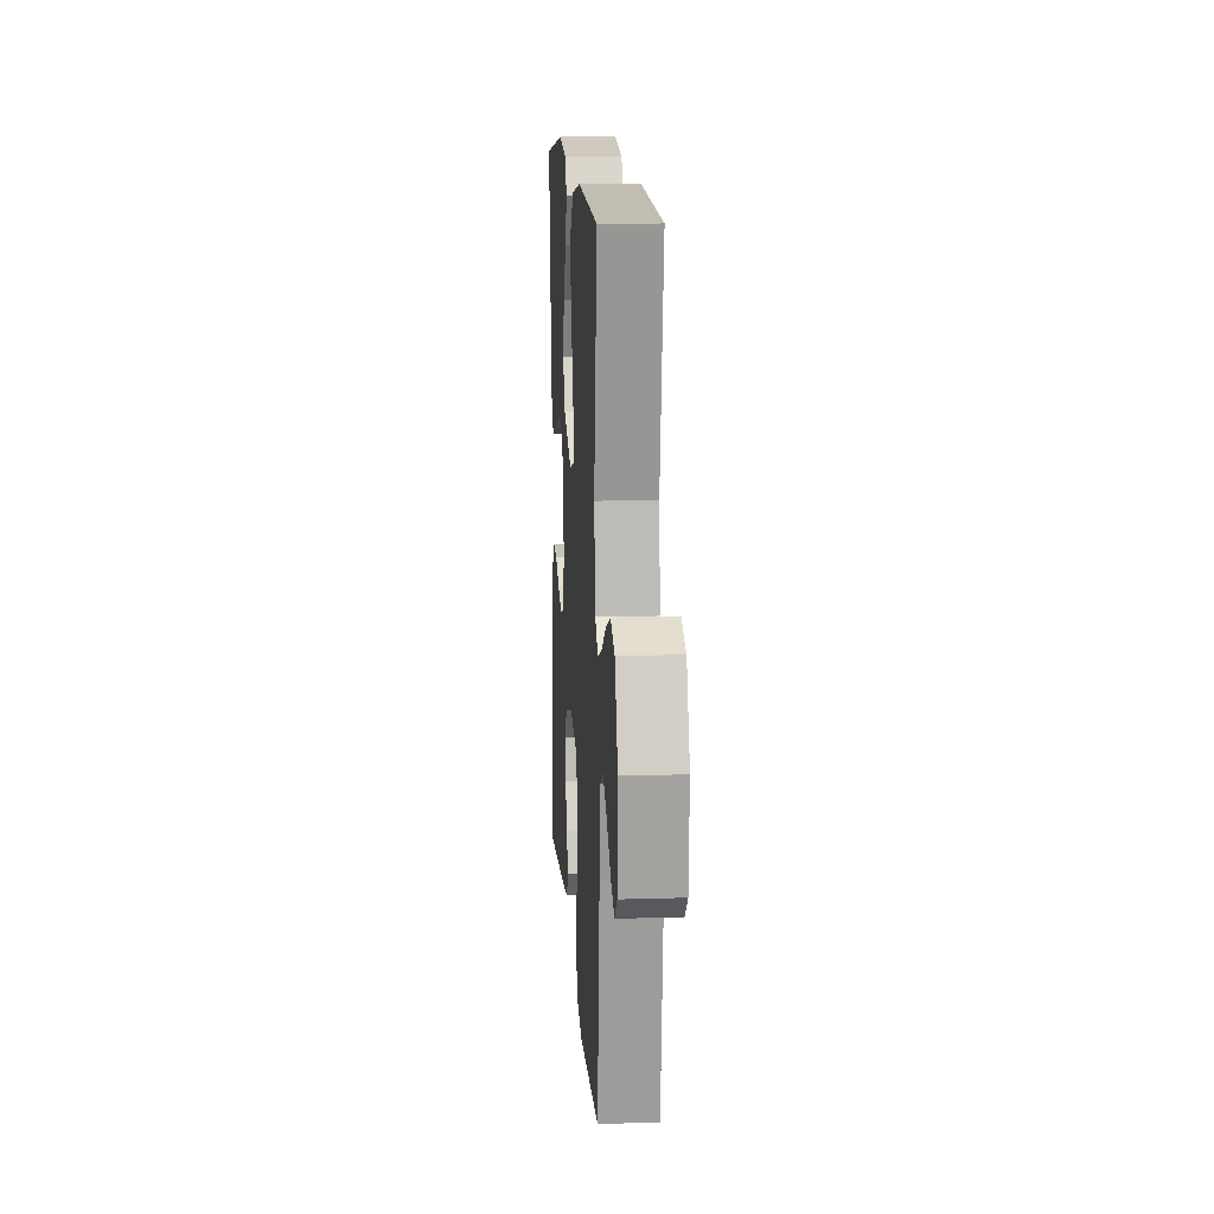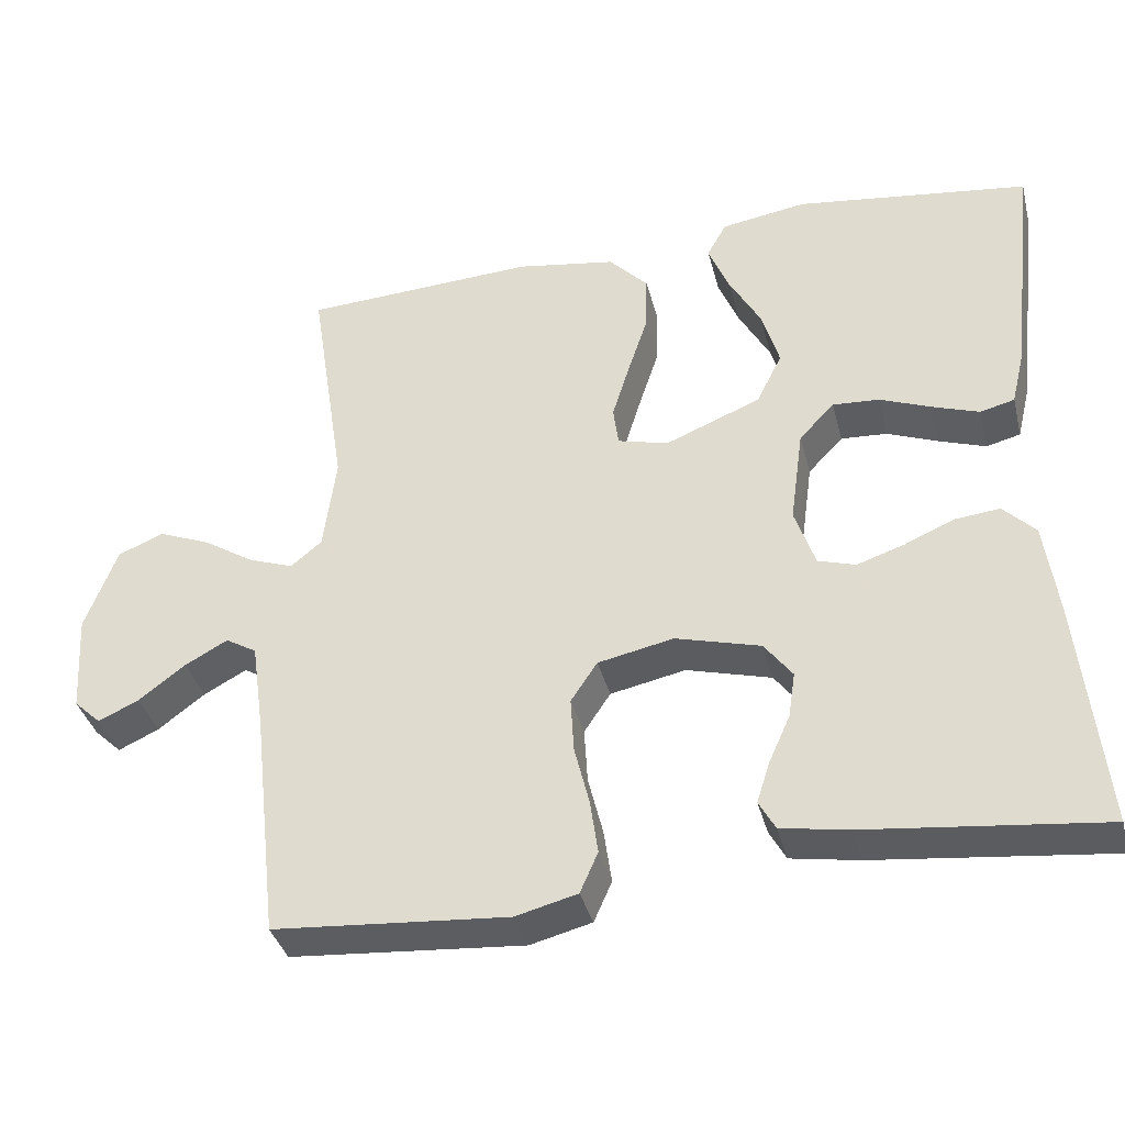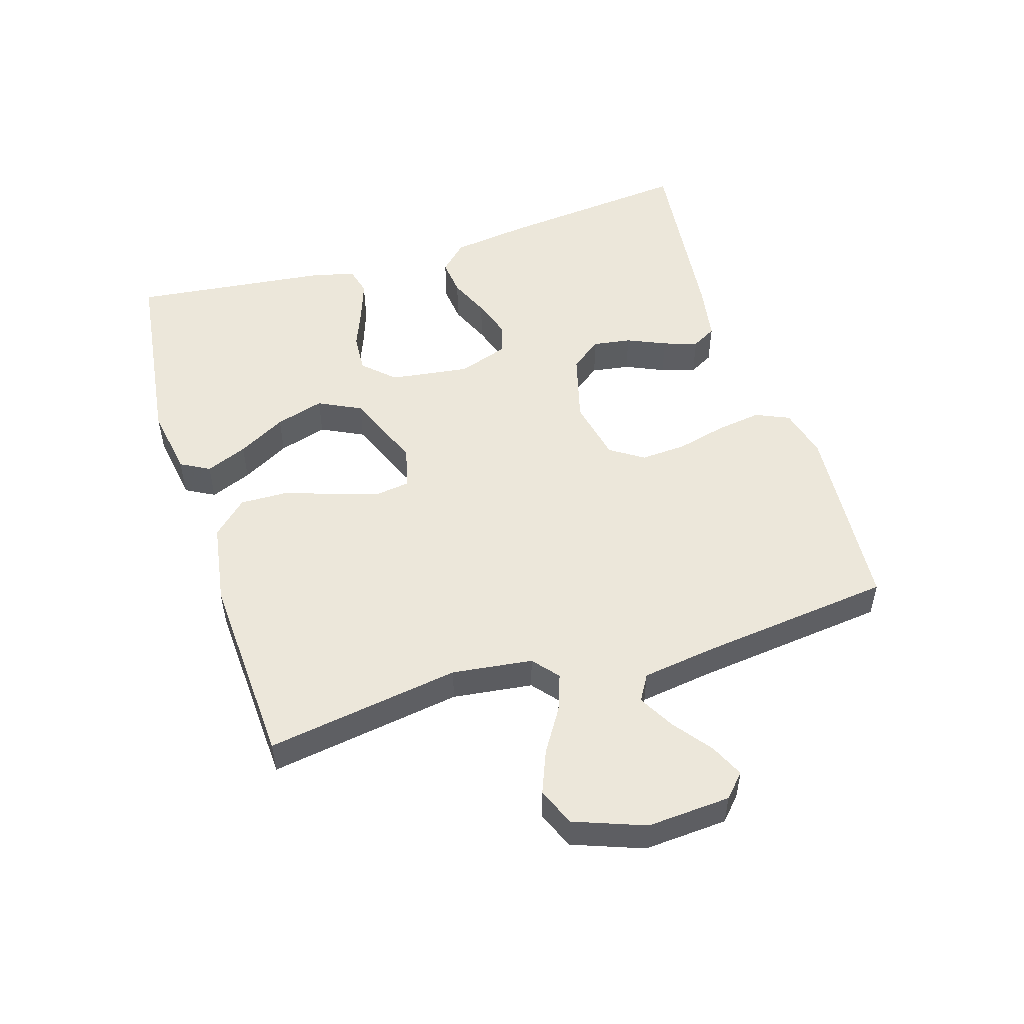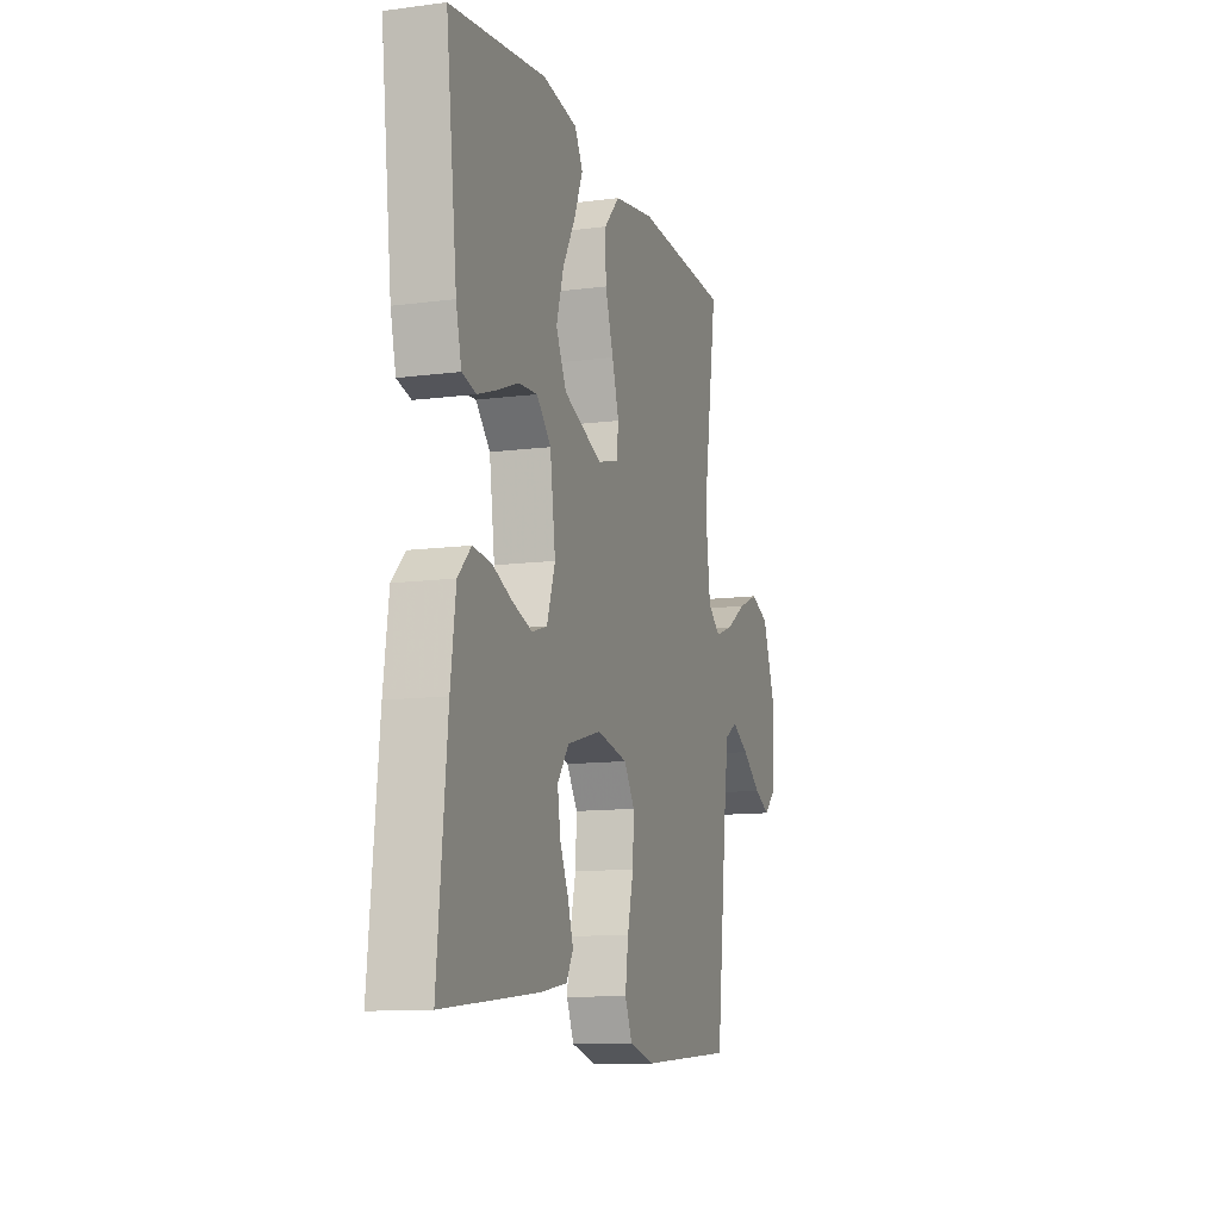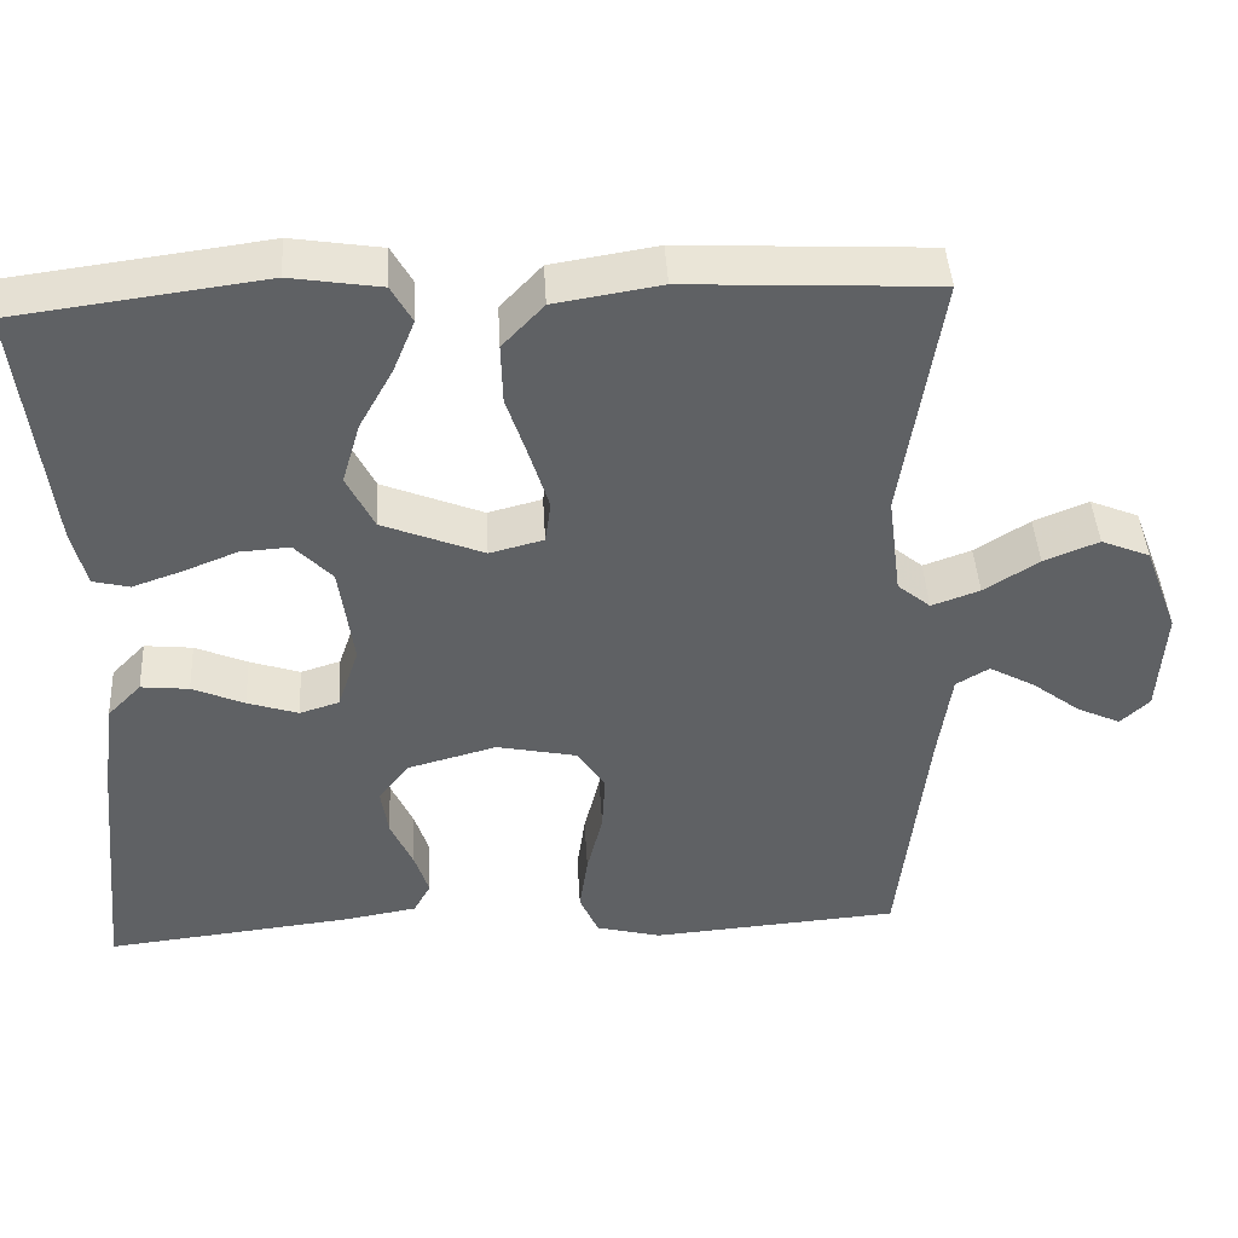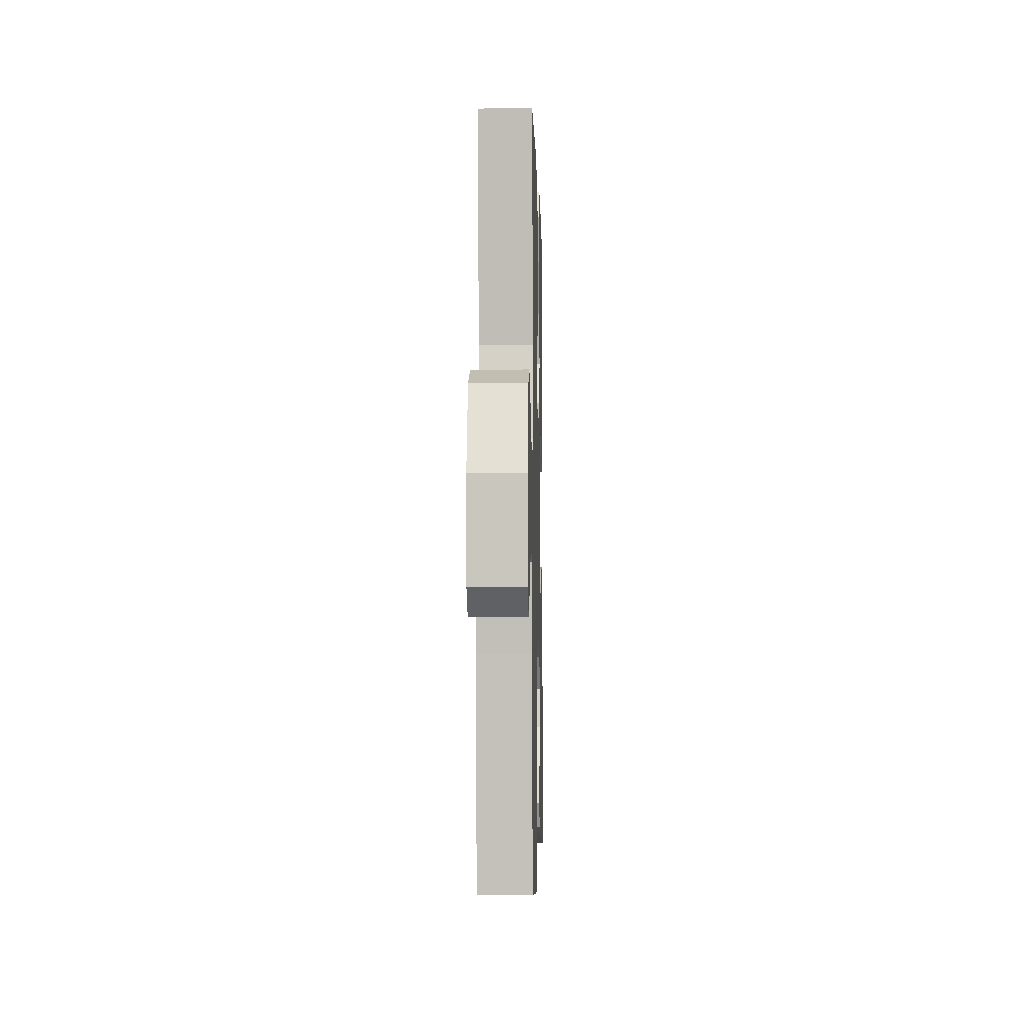
<metadata>
{"format":"obj","ext":"obj","renderer":"f3d","projection":"perspective","resolution":1024,"background":"white","views":[{"elev":13.8,"azim":86.0,"up":"+Z"},{"elev":-37.3,"azim":-165.9,"up":"+Z"},{"elev":51.6,"azim":72.6,"up":"+Y"},{"elev":-11.6,"azim":-72.4,"up":"+Z"},{"elev":43.1,"azim":-3.2,"up":"+Z"},{"elev":-4.6,"azim":91.5,"up":"+Z"}]}
</metadata>
<code>
v -0.5 0.07 -0.5
v -0.47 0.07 -0.2
v -0.454 0.07 -0.081
v -0.413 0.07 -0.039
v -0.355 0.07 -0.045
v -0.292 0.07 -0.072
v -0.231 0.07 -0.092
v -0.183 0.07 -0.077
v -0.157 0.07 0
v -0.174 0.07 0.123
v -0.219 0.07 0.17
v -0.279 0.07 0.166
v -0.344 0.07 0.14
v -0.404 0.07 0.119
v -0.448 0.07 0.13
v -0.465 0.07 0.2
v -0.5 0.07 0.5
v -0.2 0.07 0.54
v -0.091 0.07 0.523
v -0.066 0.07 0.478
v -0.092 0.07 0.414
v -0.133 0.07 0.34
v -0.155 0.07 0.265
v -0.122 0.07 0.199
v 0 0.07 0.15
v 0.065 0.07 0.167
v 0.072 0.07 0.218
v 0.05 0.07 0.289
v 0.024 0.07 0.368
v 0.022 0.07 0.441
v 0.072 0.07 0.494
v 0.2 0.07 0.515
v 0.5 0.07 0.5
v 0.454 0.07 0.2
v 0.47 0.07 0.076
v 0.51 0.07 0.043
v 0.568 0.07 0.064
v 0.634 0.07 0.106
v 0.7 0.07 0.133
v 0.759 0.07 0.109
v 0.8 0.07 0
v 0.792 0.07 -0.129
v 0.757 0.07 -0.162
v 0.705 0.07 -0.138
v 0.645 0.07 -0.093
v 0.59 0.07 -0.063
v 0.55 0.07 -0.087
v 0.534 0.07 -0.2
v 0.5 0.07 -0.5
v 0.2 0.07 -0.524
v 0.121 0.07 -0.504
v 0.098 0.07 -0.452
v 0.108 0.07 -0.382
v 0.127 0.07 -0.305
v 0.131 0.07 -0.234
v 0.097 0.07 -0.183
v 0 0.07 -0.163
v -0.109 0.07 -0.193
v -0.145 0.07 -0.241
v -0.136 0.07 -0.3
v -0.109 0.07 -0.36
v -0.092 0.07 -0.413
v -0.113 0.07 -0.451
v -0.2 0.07 -0.466
v -0.5 0 -0.5
v -0.47 0 -0.2
v -0.454 0 -0.081
v -0.413 0 -0.039
v -0.355 0 -0.045
v -0.292 0 -0.072
v -0.231 0 -0.092
v -0.183 0 -0.077
v -0.157 0 0
v -0.174 0 0.123
v -0.219 0 0.17
v -0.279 0 0.166
v -0.344 0 0.14
v -0.404 0 0.119
v -0.448 0 0.13
v -0.465 0 0.2
v -0.5 0 0.5
v -0.2 0 0.54
v -0.091 0 0.523
v -0.066 0 0.478
v -0.092 0 0.414
v -0.133 0 0.34
v -0.155 0 0.265
v -0.122 0 0.199
v 0 0 0.15
v 0.065 0 0.167
v 0.072 0 0.218
v 0.05 0 0.289
v 0.024 0 0.368
v 0.022 0 0.441
v 0.072 0 0.494
v 0.2 0 0.515
v 0.5 0 0.5
v 0.454 0 0.2
v 0.47 0 0.076
v 0.51 0 0.043
v 0.568 0 0.064
v 0.634 0 0.106
v 0.7 0 0.133
v 0.759 0 0.109
v 0.8 0 0
v 0.792 0 -0.129
v 0.757 0 -0.162
v 0.705 0 -0.138
v 0.645 0 -0.093
v 0.59 0 -0.063
v 0.55 0 -0.087
v 0.534 0 -0.2
v 0.5 0 -0.5
v 0.2 0 -0.524
v 0.121 0 -0.504
v 0.098 0 -0.452
v 0.108 0 -0.382
v 0.127 0 -0.305
v 0.131 0 -0.234
v 0.097 0 -0.183
v 0 0 -0.163
v -0.109 0 -0.193
v -0.145 0 -0.241
v -0.136 0 -0.3
v -0.109 0 -0.36
v -0.092 0 -0.413
v -0.113 0 -0.451
v -0.2 0 -0.466
f 4 5 6
f 3 4 6
f 2 3 6
f 1 2 6
f 64 1 6
f 63 64 6
f 62 63 6
f 61 62 6
f 60 61 6
f 59 60 6 7
f 58 59 7 8
f 57 58 8 9
f 56 57 9 10
f 52 53 54
f 51 52 54
f 50 51 54
f 49 50 54
f 48 49 54
f 47 48 54 55
f 46 47 55 56
f 43 44 45
f 42 43 45
f 41 42 45
f 40 41 45
f 39 40 45
f 38 39 45
f 37 38 45
f 36 37 45 46
f 46 56 10
f 36 46 10
f 35 36 10
f 32 33 34
f 31 32 34
f 30 31 34
f 29 30 34
f 28 29 34
f 27 28 34 35
f 20 21 22
f 19 20 22
f 18 19 22
f 17 18 22
f 16 17 22
f 15 16 22
f 14 15 22
f 13 14 22
f 12 13 22
f 11 12 22 23
f 10 11 23 24
f 26 27 35
f 25 26 35
f 25 35 10
f 10 24 25
f 70 69 68
f 70 68 67
f 70 67 66
f 70 66 65
f 70 65 128
f 70 128 127
f 70 127 126
f 70 126 125
f 70 125 124
f 71 70 124 123
f 72 71 123 122
f 73 72 122 121
f 74 73 121 120
f 118 117 116
f 118 116 115
f 118 115 114
f 118 114 113
f 118 113 112
f 119 118 112 111
f 120 119 111 110
f 109 108 107
f 109 107 106
f 109 106 105
f 109 105 104
f 109 104 103
f 109 103 102
f 109 102 101
f 110 109 101 100
f 74 120 110
f 74 110 100
f 74 100 99
f 98 97 96
f 98 96 95
f 98 95 94
f 98 94 93
f 98 93 92
f 99 98 92 91
f 86 85 84
f 86 84 83
f 86 83 82
f 86 82 81
f 86 81 80
f 86 80 79
f 86 79 78
f 86 78 77
f 86 77 76
f 87 86 76 75
f 88 87 75 74
f 99 91 90
f 99 90 89
f 74 99 89
f 89 88 74
f 1 65 66 2
f 2 66 67 3
f 3 67 68 4
f 4 68 69 5
f 5 69 70 6
f 6 70 71 7
f 7 71 72 8
f 8 72 73 9
f 9 73 74 10
f 10 74 75 11
f 11 75 76 12
f 12 76 77 13
f 13 77 78 14
f 14 78 79 15
f 15 79 80 16
f 16 80 81 17
f 17 81 82 18
f 18 82 83 19
f 19 83 84 20
f 20 84 85 21
f 21 85 86 22
f 22 86 87 23
f 23 87 88 24
f 24 88 89 25
f 25 89 90 26
f 26 90 91 27
f 27 91 92 28
f 28 92 93 29
f 29 93 94 30
f 30 94 95 31
f 31 95 96 32
f 32 96 97 33
f 33 97 98 34
f 34 98 99 35
f 35 99 100 36
f 36 100 101 37
f 37 101 102 38
f 38 102 103 39
f 39 103 104 40
f 40 104 105 41
f 41 105 106 42
f 42 106 107 43
f 43 107 108 44
f 44 108 109 45
f 45 109 110 46
f 46 110 111 47
f 47 111 112 48
f 48 112 113 49
f 49 113 114 50
f 50 114 115 51
f 51 115 116 52
f 52 116 117 53
f 53 117 118 54
f 54 118 119 55
f 55 119 120 56
f 56 120 121 57
f 57 121 122 58
f 58 122 123 59
f 59 123 124 60
f 60 124 125 61
f 61 125 126 62
f 62 126 127 63
f 63 127 128 64
f 64 128 65 1

</code>
